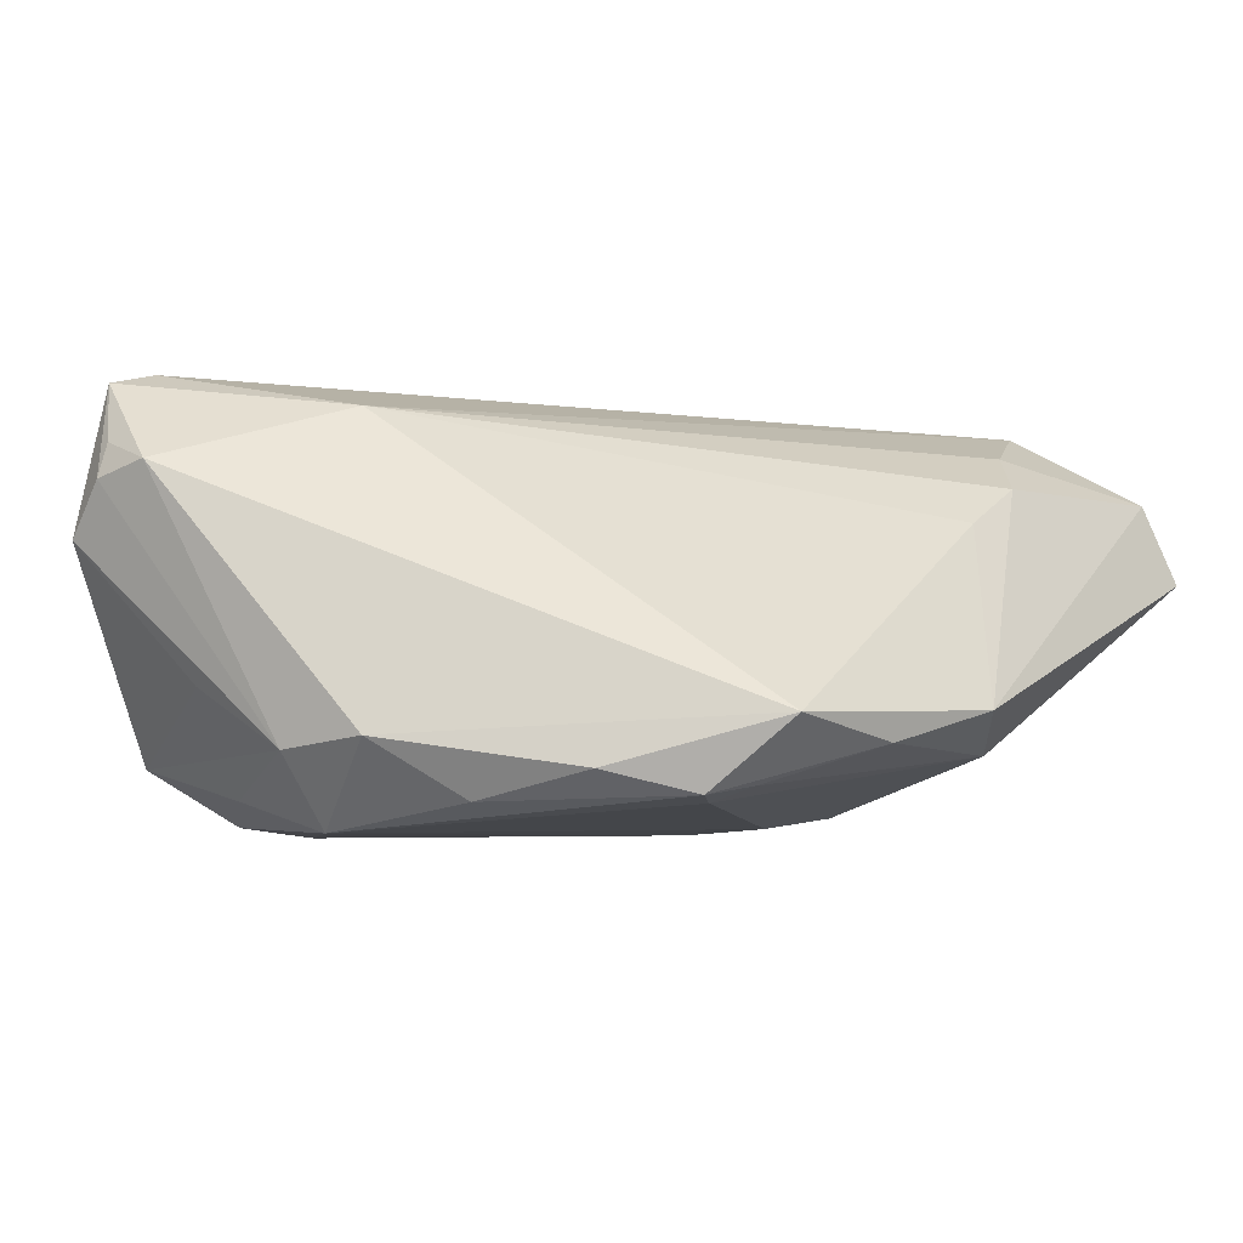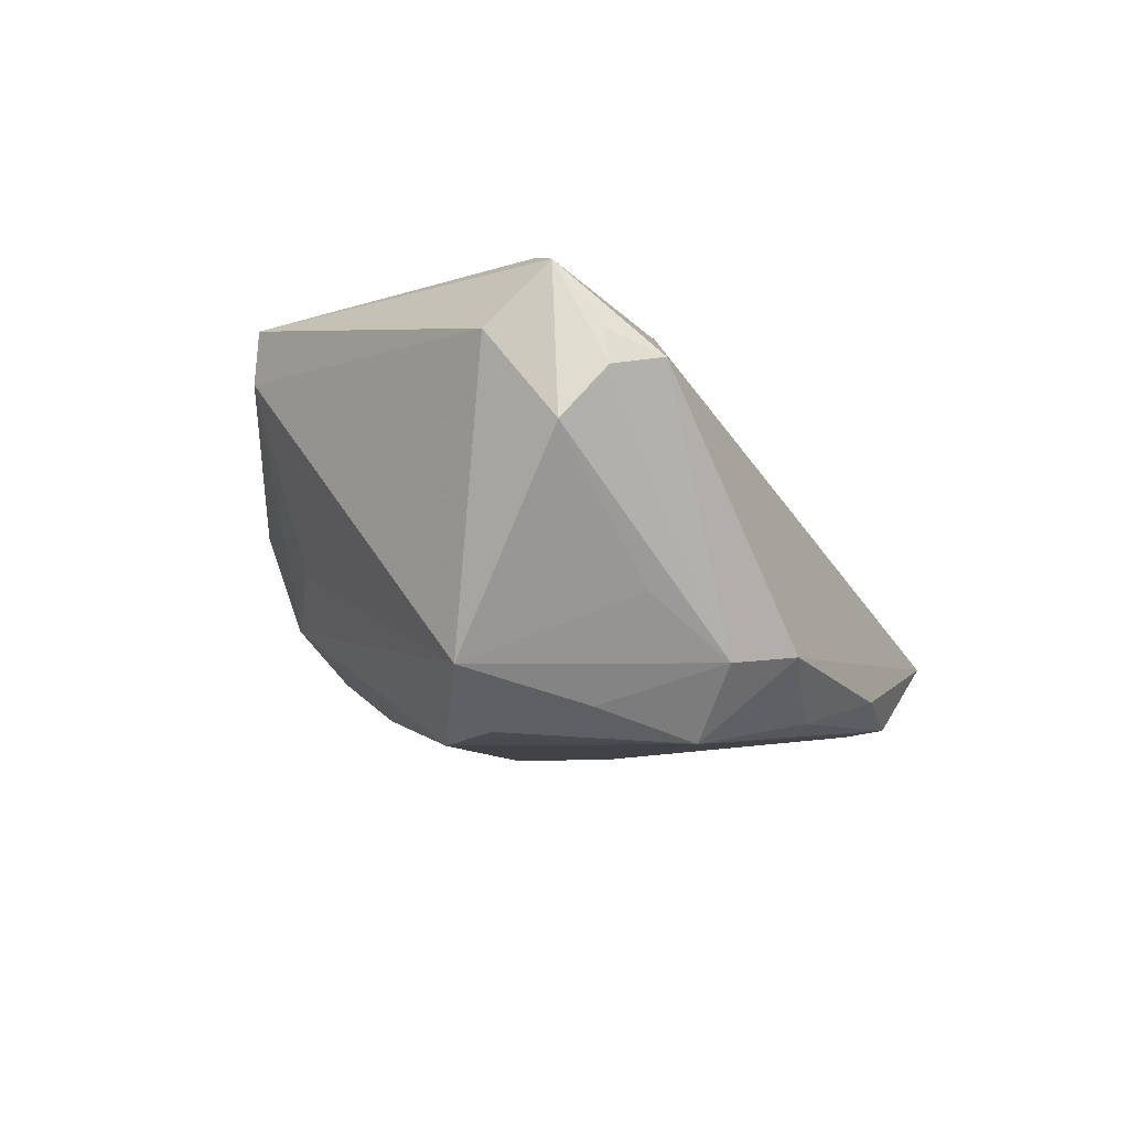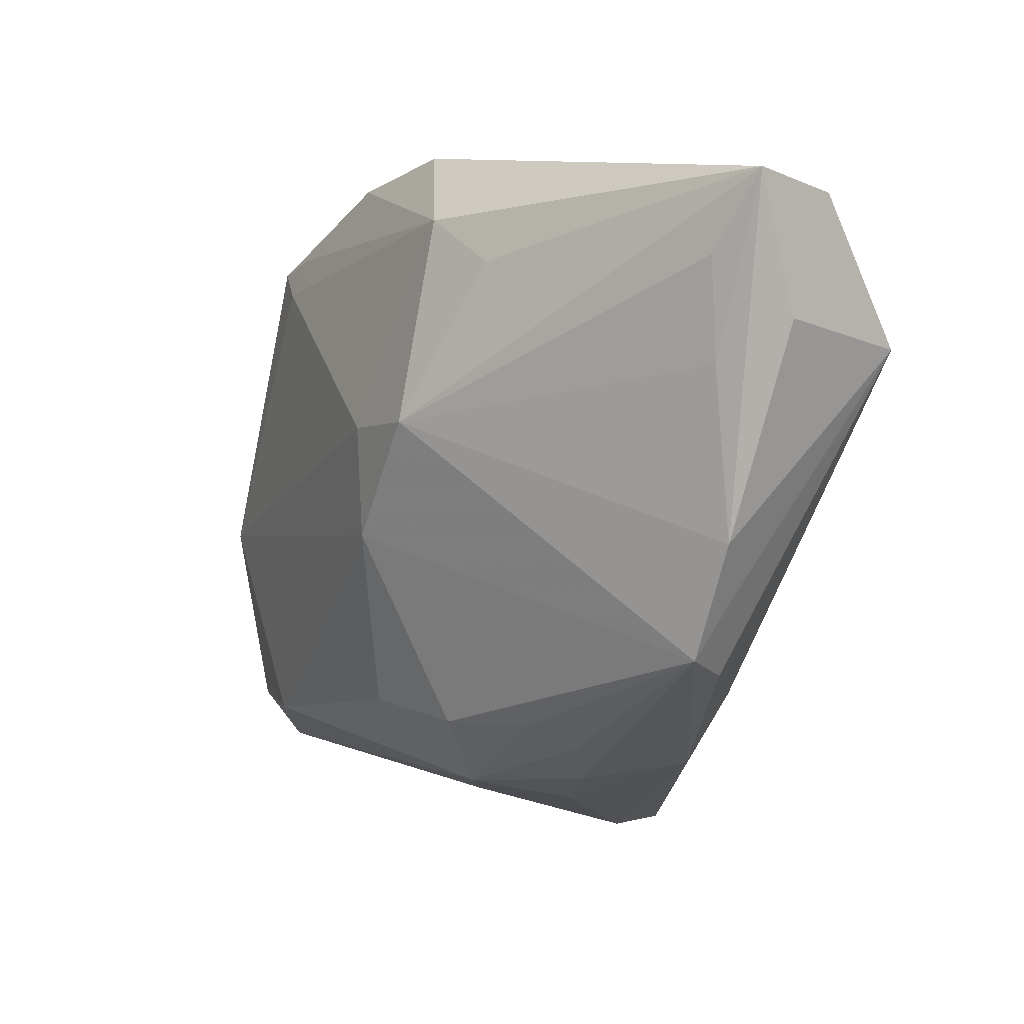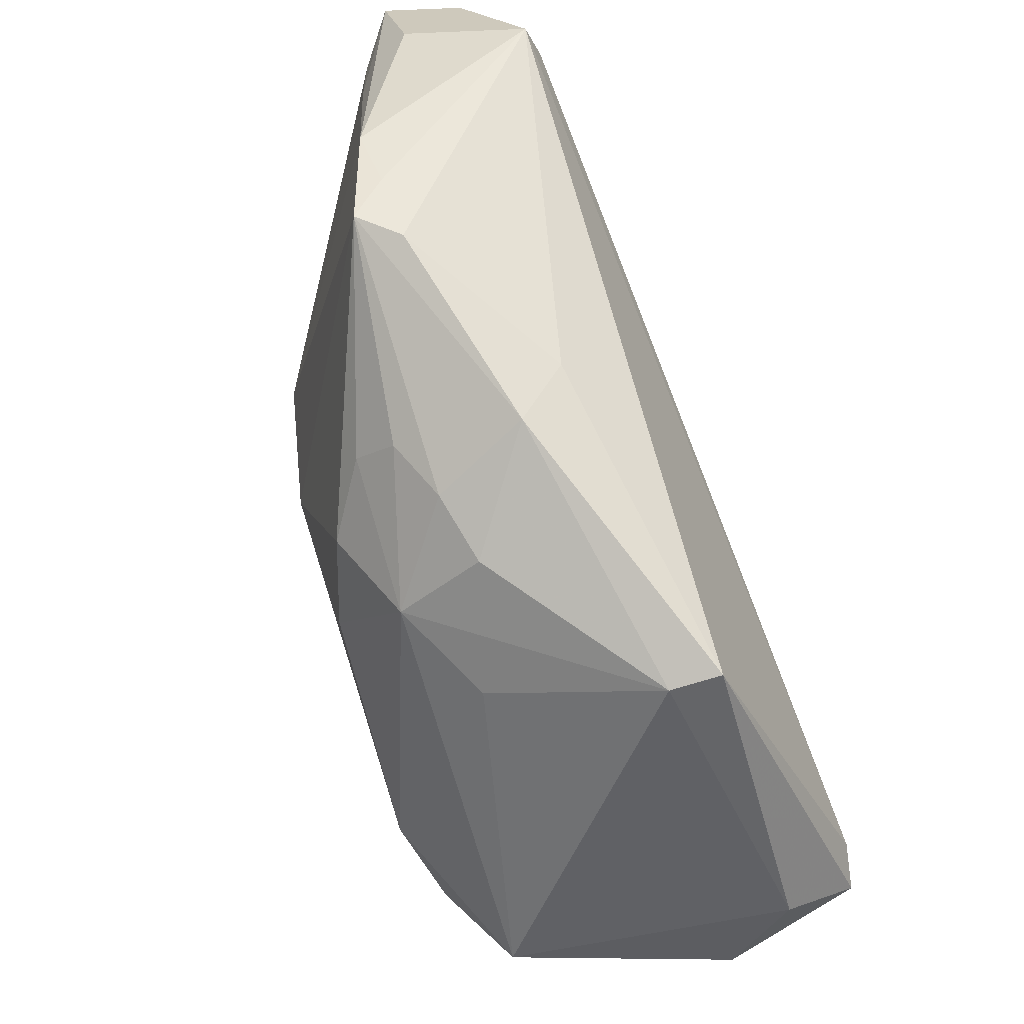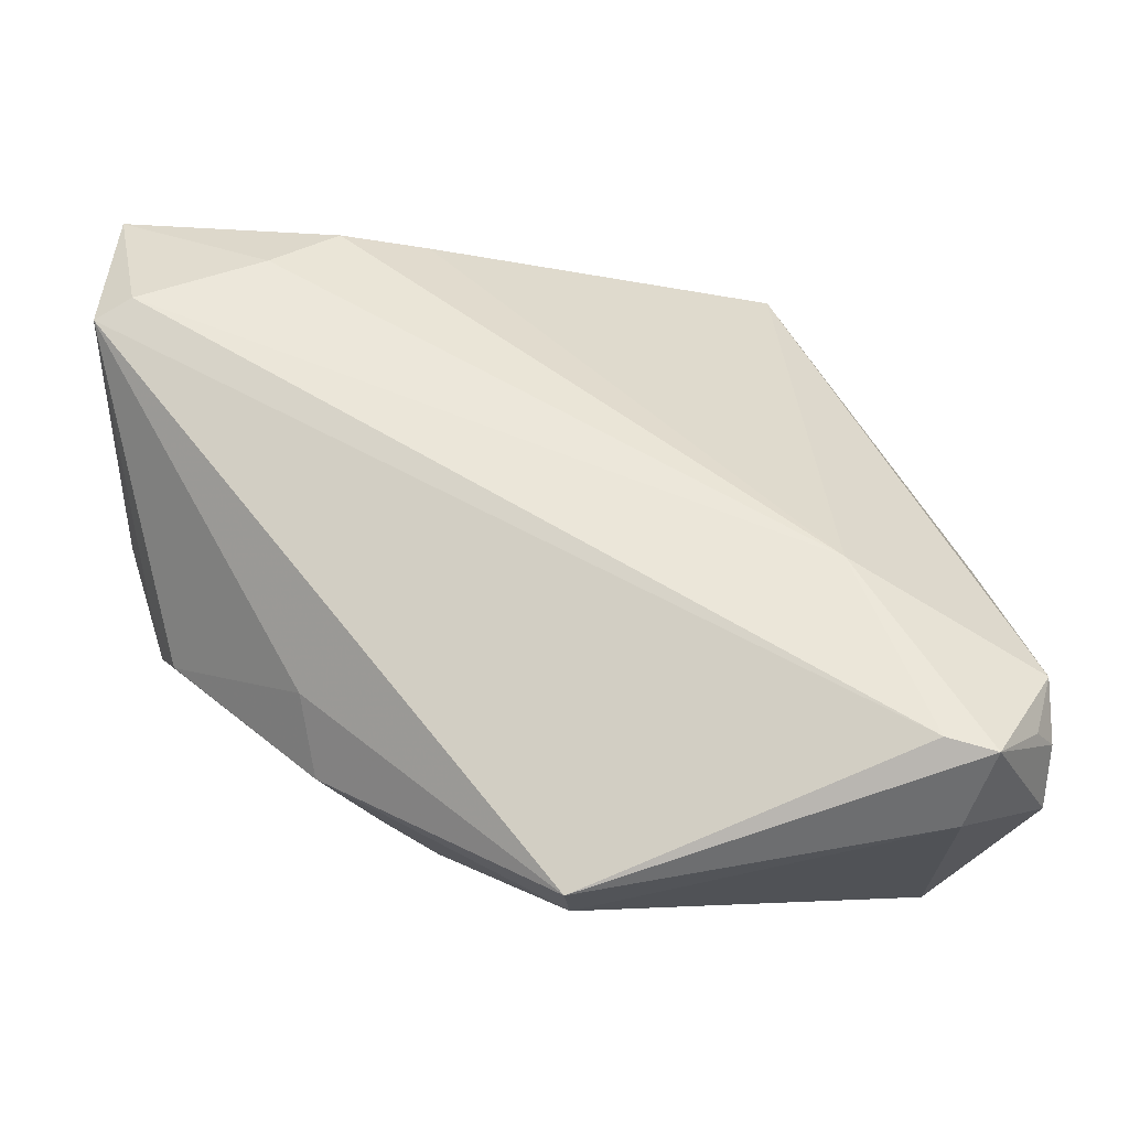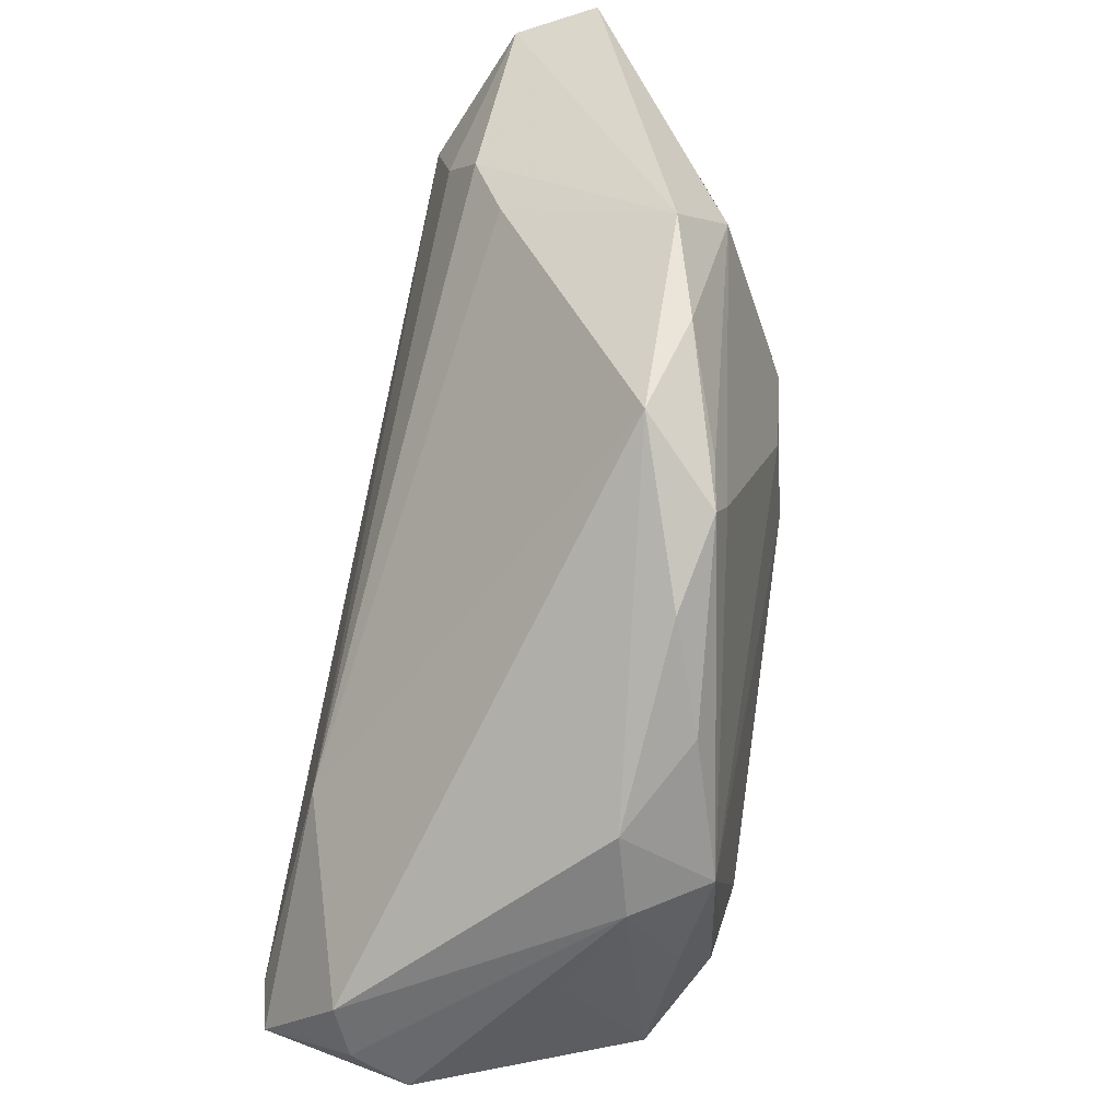
<metadata>
{"format":"obj","ext":"obj","renderer":"f3d","projection":"perspective","resolution":1024,"background":"white","views":[{"elev":-6.3,"azim":125.3,"up":"+Z"},{"elev":-7.9,"azim":57.9,"up":"+Z"},{"elev":10.0,"azim":-112.0,"up":"+Y"},{"elev":-59.8,"azim":-65.1,"up":"+Y"},{"elev":-20.7,"azim":12.1,"up":"+Y"},{"elev":37.0,"azim":101.6,"up":"+Y"}]}
</metadata>
<code>
v -0.02139 0.01608 -0.0234
v 0.04835 0.001211 -0.0163
v 0.00128 -0.0383 -0.004411
v 0.04185 -0.02246 -0.02244
v -0.02643 -0.02209 -0.008578
v -0.05338 0.044 0.0168
v -0.02635 -0.02929 0.01354
v 0.02804 0.03037 -0.02253
v 0.04687 -0.03985 0.01713
v -0.05283 0.03745 0.002465
v -0.03242 0.03441 0.02091
v 0.02196 0.03284 -0.02141
v -0.02212 -0.03117 0.0007652
v -0.006243 -0.02229 -0.02121
v 0.04955 -0.009186 -0.01755
v -0.01453 -0.03605 0.002481
v 0.05529 -0.03545 0.006292
v -0.05449 0.004914 0.004381
v 0.05171 -0.03403 0.02451
v 0.04601 -0.03247 0.0262
v -0.01748 -0.02305 -0.01579
v -0.01612 0.03991 -0.0168
v 0.05689 -0.03006 0.0125
v 0.03988 -0.03905 -0.0184
v -0.05705 0.03041 0.01066
v 0.04256 -0.008898 -0.0262
v -0.01058 -0.0333 -0.009891
v -0.05225 0.02584 0.0262
v -0.02616 0.03547 -0.01393
v -0.01509 0.0396 0.01036
v -0.02771 -0.02541 -0.002749
v 0.02353 0.02798 -0.02319
v -0.009847 0.01395 -0.02491
v 0.004451 -0.04714 0.01797
v 0.05031 -0.02084 -0.01036
v 0.00965 0.04247 -0.01664
v 0.02971 -0.02843 -0.02558
v 0.05705 -0.02283 0.01409
v -0.0128 0.0008091 -0.02541
v 0.05549 -0.02997 0.01678
v -0.04751 0.02836 0.0262
v 0.005191 -0.04695 0.02443
v -0.0269 -0.02062 0.01898
v -0.05108 -0.003098 0.006123
v 0.03964 0.008813 -0.02314
v 0.02414 0.03981 -0.01403
v -0.05339 0.02524 0.002908
v -0.05039 -0.009408 0.00236
v 0.02148 -0.02974 -0.02601
v -0.05653 0.04714 0.00662
v 0.03589 0.02207 -0.01982
v 0.03611 -0.009917 0.02171
v -0.04681 -0.01244 0.0074
v -0.004621 0.04714 -0.01249
v 0.03326 -0.03044 -0.02505
v -0.02504 0.03977 0.01569
f 38 2 46
f 28 50 25
f 15 2 38
f 17 9 24
f 38 46 52
f 54 46 36
f 36 22 54
f 54 22 50
f 50 28 6
f 56 54 6
f 6 54 50
f 3 27 24
f 2 15 26
f 23 15 38
f 23 17 15
f 38 40 23
f 24 15 35
f 35 17 24
f 15 17 35
f 39 48 1
f 56 52 30
f 30 52 46
f 30 54 56
f 46 54 30
f 20 28 42
f 41 6 28
f 28 20 41
f 41 20 52
f 21 14 27
f 39 14 21
f 21 48 39
f 42 28 43
f 18 28 25
f 25 50 18
f 50 47 18
f 47 1 18
f 18 1 48
f 4 15 24
f 4 26 15
f 51 46 2
f 50 22 29
f 29 1 50
f 22 1 29
f 10 47 50
f 50 1 10
f 10 1 47
f 42 9 19
f 19 20 42
f 9 17 19
f 19 40 38
f 17 23 19
f 19 23 40
f 38 52 19
f 52 20 19
f 11 52 56
f 11 41 52
f 56 6 11
f 6 41 11
f 49 14 39
f 39 26 49
f 27 14 49
f 24 27 49
f 27 3 34
f 34 3 24
f 24 9 34
f 34 9 42
f 48 13 7
f 42 43 7
f 7 34 42
f 27 13 31
f 31 13 48
f 28 18 44
f 44 18 48
f 39 1 33
f 33 26 39
f 33 32 26
f 33 1 22
f 22 32 33
f 26 32 8
f 46 51 8
f 36 46 8
f 24 49 55
f 55 4 24
f 26 4 55
f 16 13 27
f 27 34 16
f 16 7 13
f 34 7 16
f 48 7 53
f 28 44 53
f 53 44 48
f 53 43 28
f 53 7 43
f 48 21 5
f 5 31 48
f 5 21 27
f 27 31 5
f 26 8 45
f 45 8 51
f 2 26 45
f 45 51 2
f 12 32 22
f 12 8 32
f 12 22 36
f 36 8 12
f 37 49 26
f 26 55 37
f 37 55 49

</code>
